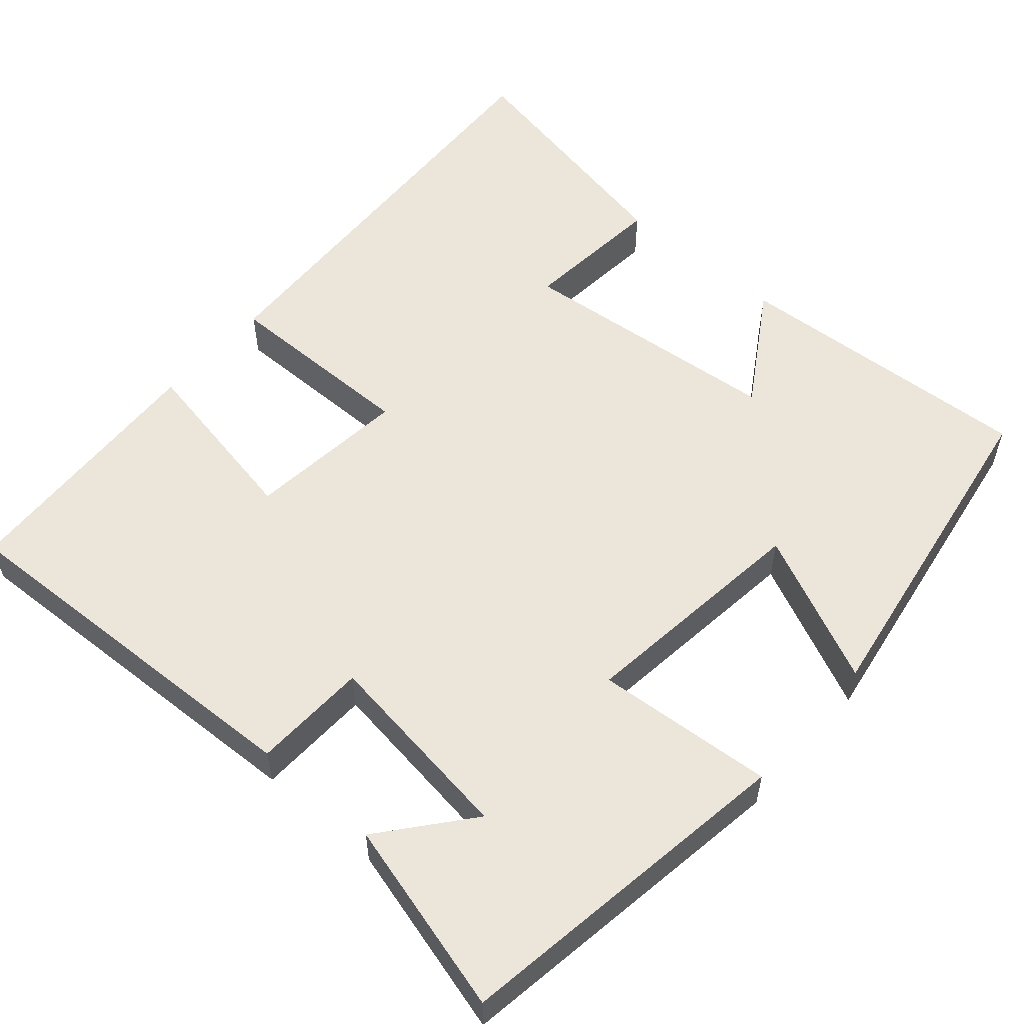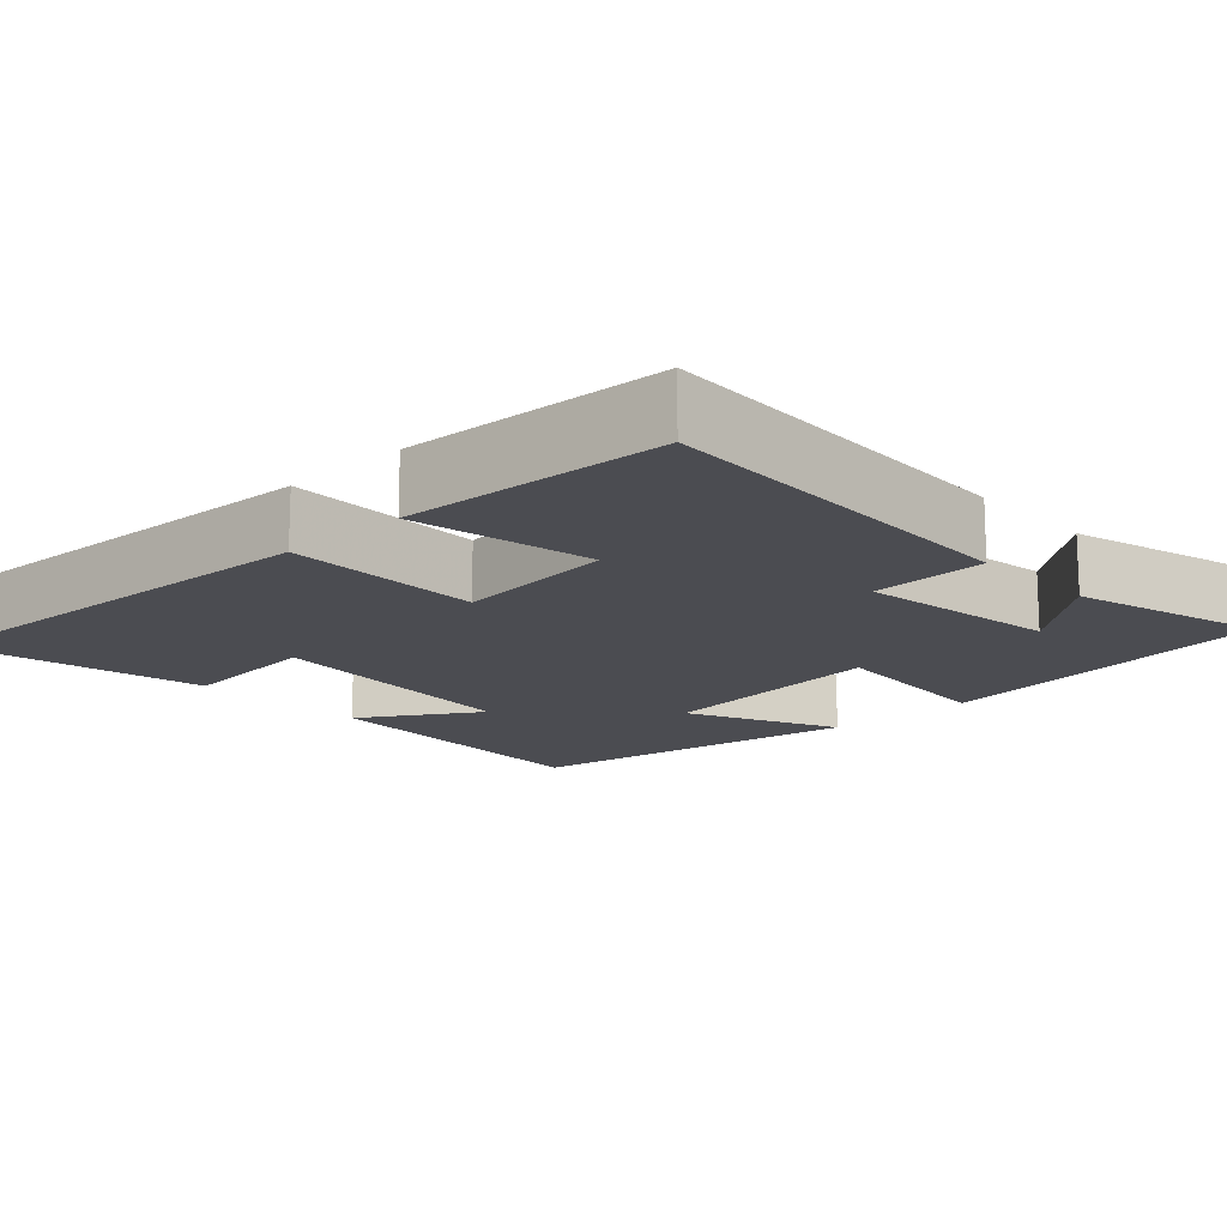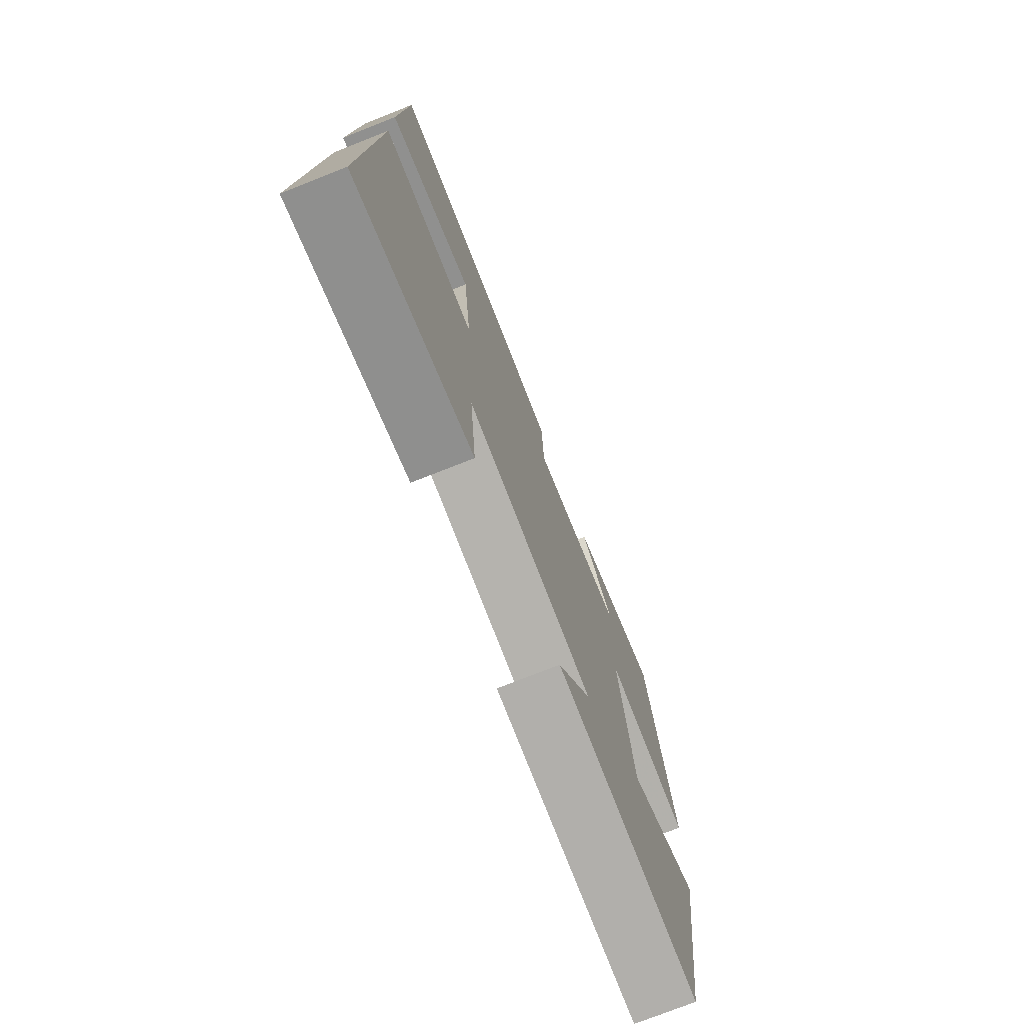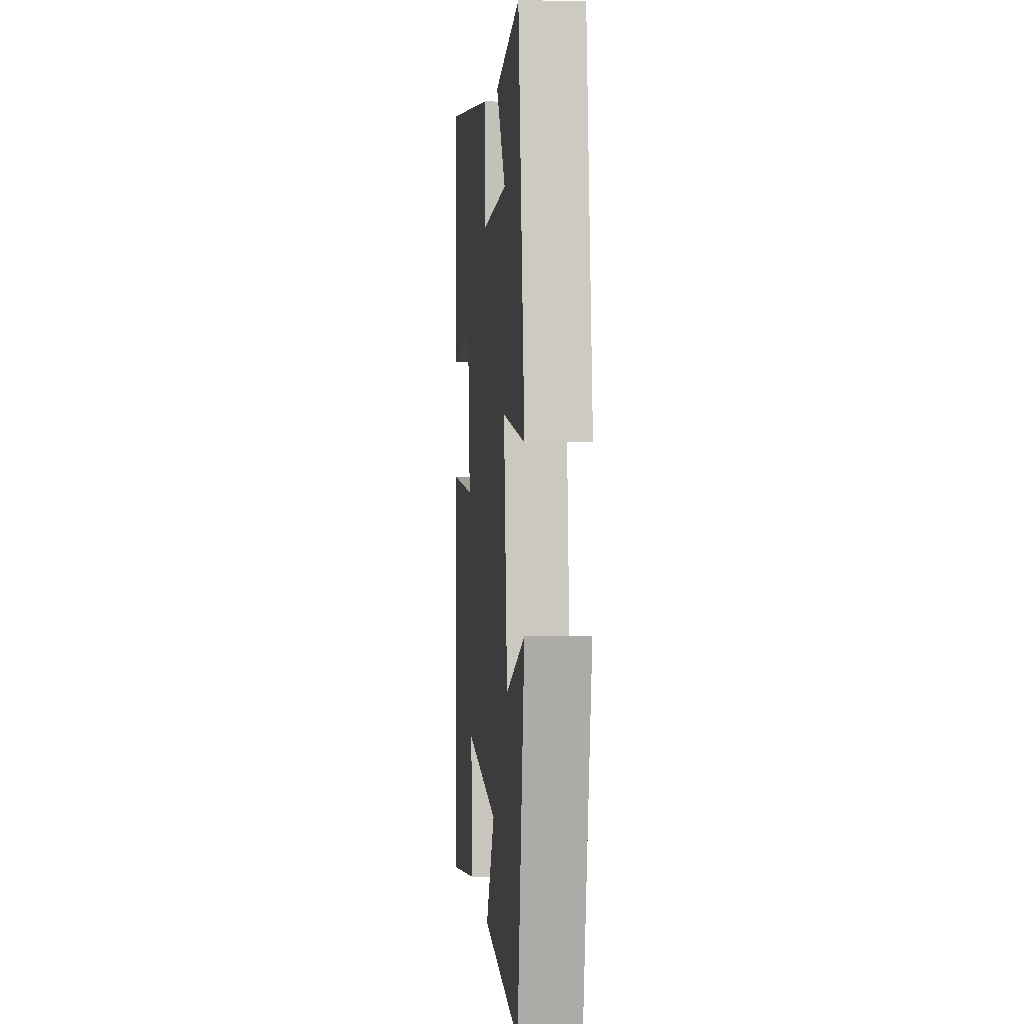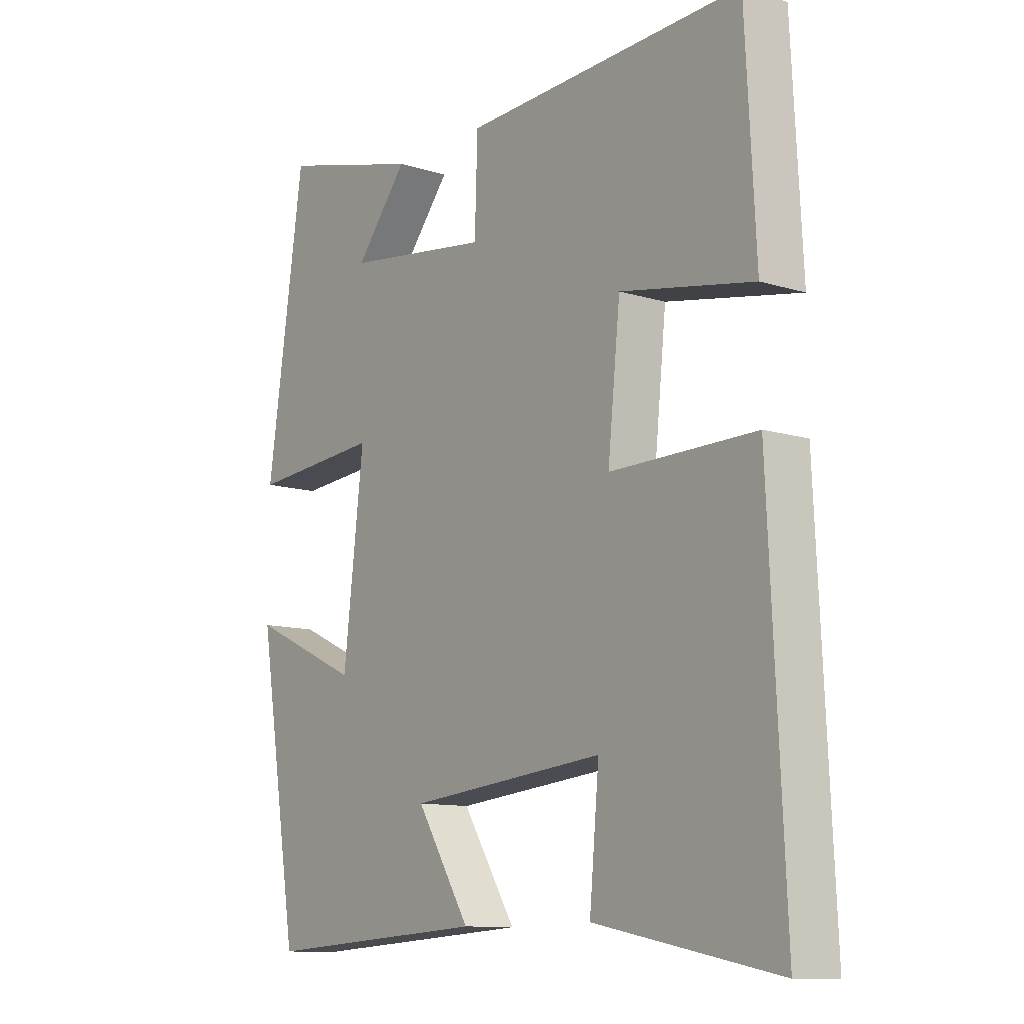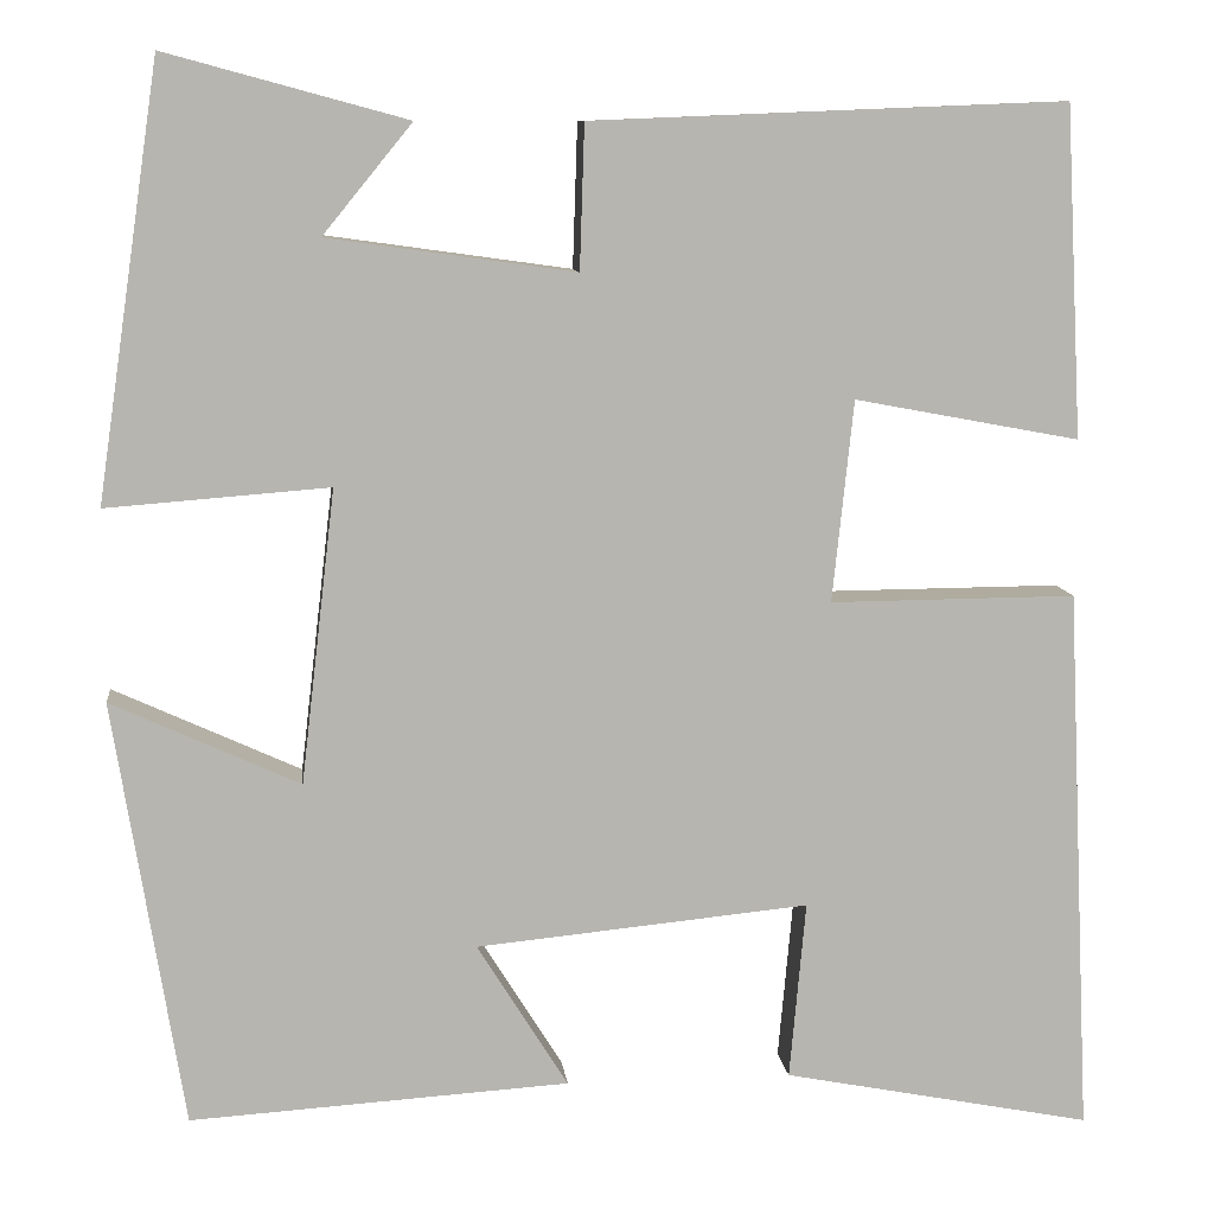
<metadata>
{"format":"obj","ext":"obj","renderer":"f3d","projection":"perspective","resolution":1024,"background":"white","views":[{"elev":55.4,"azim":41.1,"up":"+Y"},{"elev":-15.4,"azim":-46.8,"up":"+Y"},{"elev":-75.1,"azim":-68.4,"up":"+Z"},{"elev":5.0,"azim":84.7,"up":"+Z"},{"elev":-11.2,"azim":-127.2,"up":"+Z"},{"elev":9.6,"azim":173.6,"up":"+Z"}]}
</metadata>
<code>
v -0.527 0.07 -0.563
v -0.5 0.07 0.011
v -0.243 0.07 0.009
v -0.265 0.07 0.219
v -0.5 0.07 0.175
v -0.482 0.07 0.52
v 0.013 0.07 0.5
v 0.018 0.07 0.35
v 0.276 0.07 0.386
v 0.183 0.07 0.5
v 0.434 0.07 0.568
v 0.5 0.07 0.118
v 0.268 0.07 0.136
v 0.304 0.07 -0.17
v 0.5 0.07 -0.08
v 0.428 0.07 -0.525
v 0.032 0.07 -0.5
v 0.127 0.07 -0.348
v -0.221 0.07 -0.314
v -0.204 0.07 -0.5
v -0.527 0 -0.563
v -0.5 0 0.011
v -0.243 0 0.009
v -0.265 0 0.219
v -0.5 0 0.175
v -0.482 0 0.52
v 0.013 0 0.5
v 0.018 0 0.35
v 0.276 0 0.386
v 0.183 0 0.5
v 0.434 0 0.568
v 0.5 0 0.118
v 0.268 0 0.136
v 0.304 0 -0.17
v 0.5 0 -0.08
v 0.428 0 -0.525
v 0.032 0 -0.5
v 0.127 0 -0.348
v -0.221 0 -0.314
v -0.204 0 -0.5
f 19 20 1 2
f 18 19 2 3
f 15 16 17 18
f 14 15 18
f 13 14 18 3
f 11 12 13
f 9 10 11
f 9 11 13
f 8 9 13 3
f 4 5 6 7
f 3 4 7 8
f 22 21 40 39
f 23 22 39 38
f 38 37 36 35
f 38 35 34
f 23 38 34 33
f 33 32 31
f 31 30 29
f 33 31 29
f 23 33 29 28
f 27 26 25 24
f 28 27 24 23
f 1 21 22 2
f 2 22 23 3
f 3 23 24 4
f 4 24 25 5
f 5 25 26 6
f 6 26 27 7
f 7 27 28 8
f 8 28 29 9
f 9 29 30 10
f 10 30 31 11
f 11 31 32 12
f 12 32 33 13
f 13 33 34 14
f 14 34 35 15
f 15 35 36 16
f 16 36 37 17
f 17 37 38 18
f 18 38 39 19
f 19 39 40 20
f 20 40 21 1

</code>
